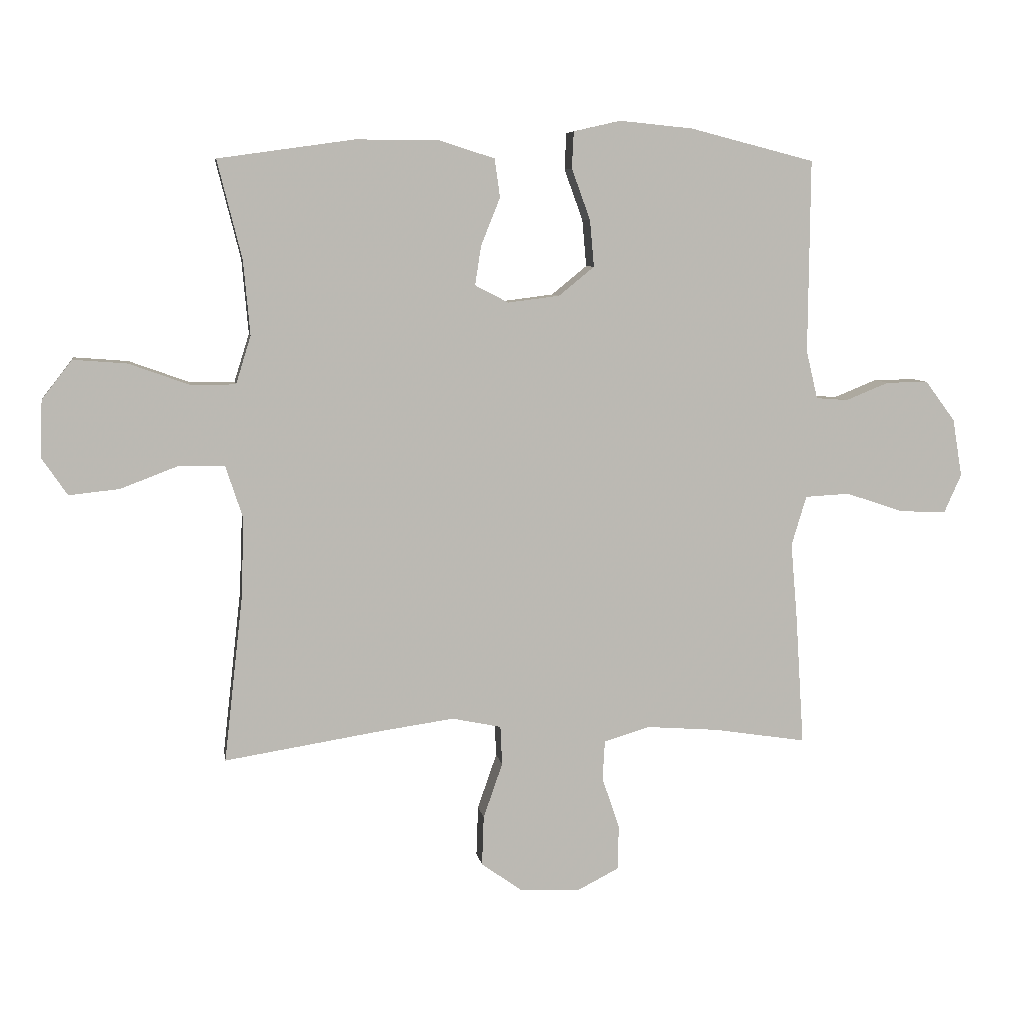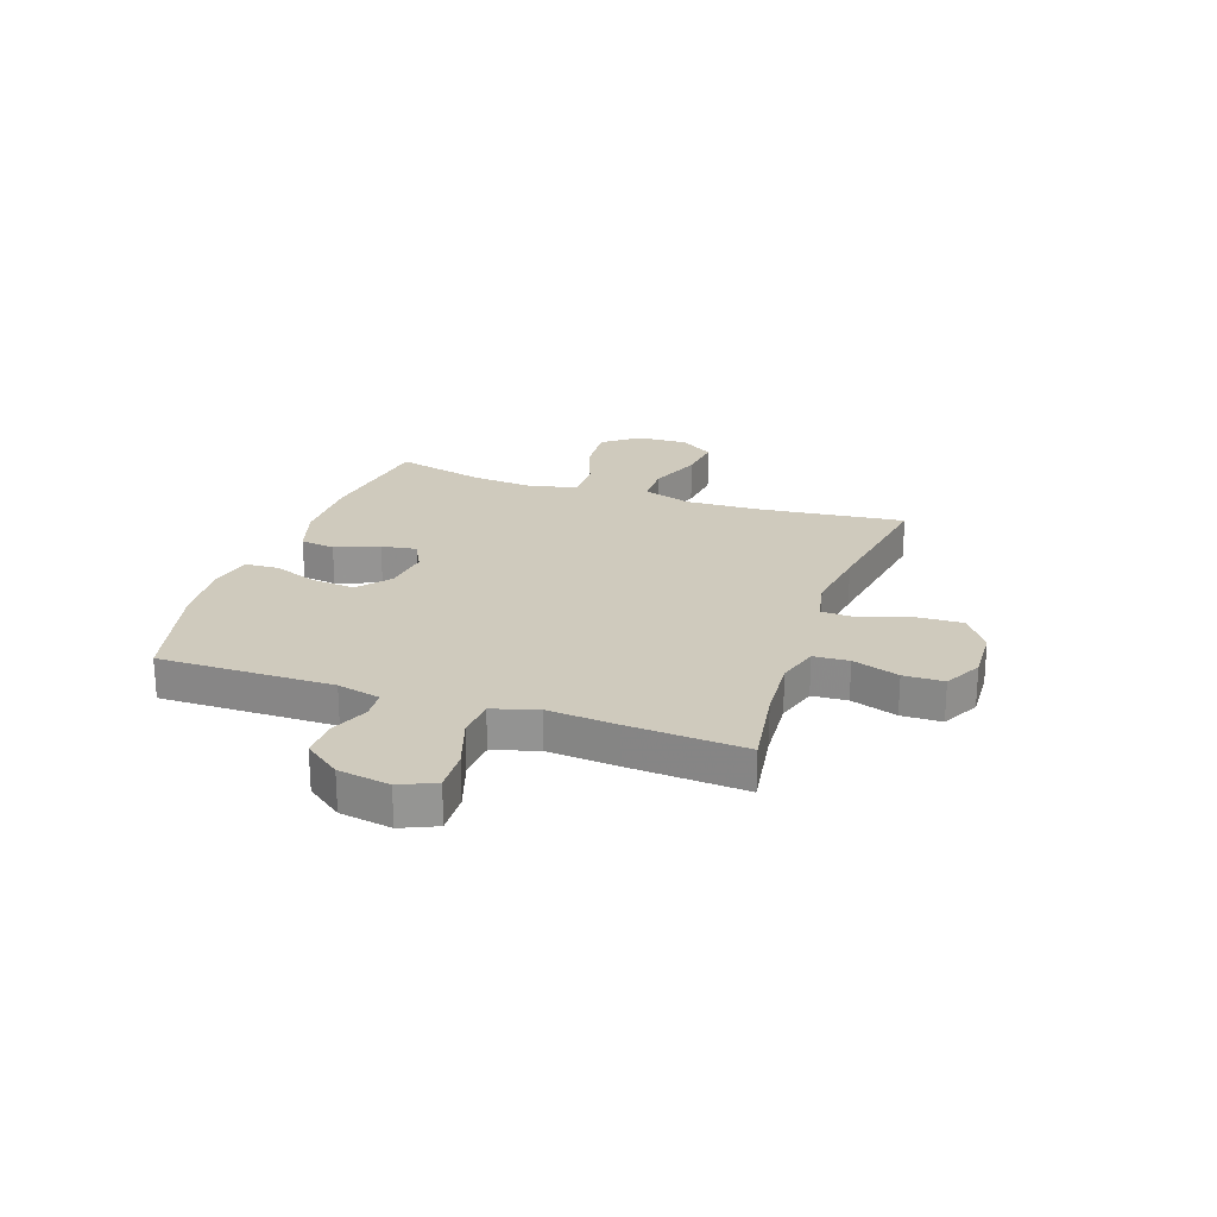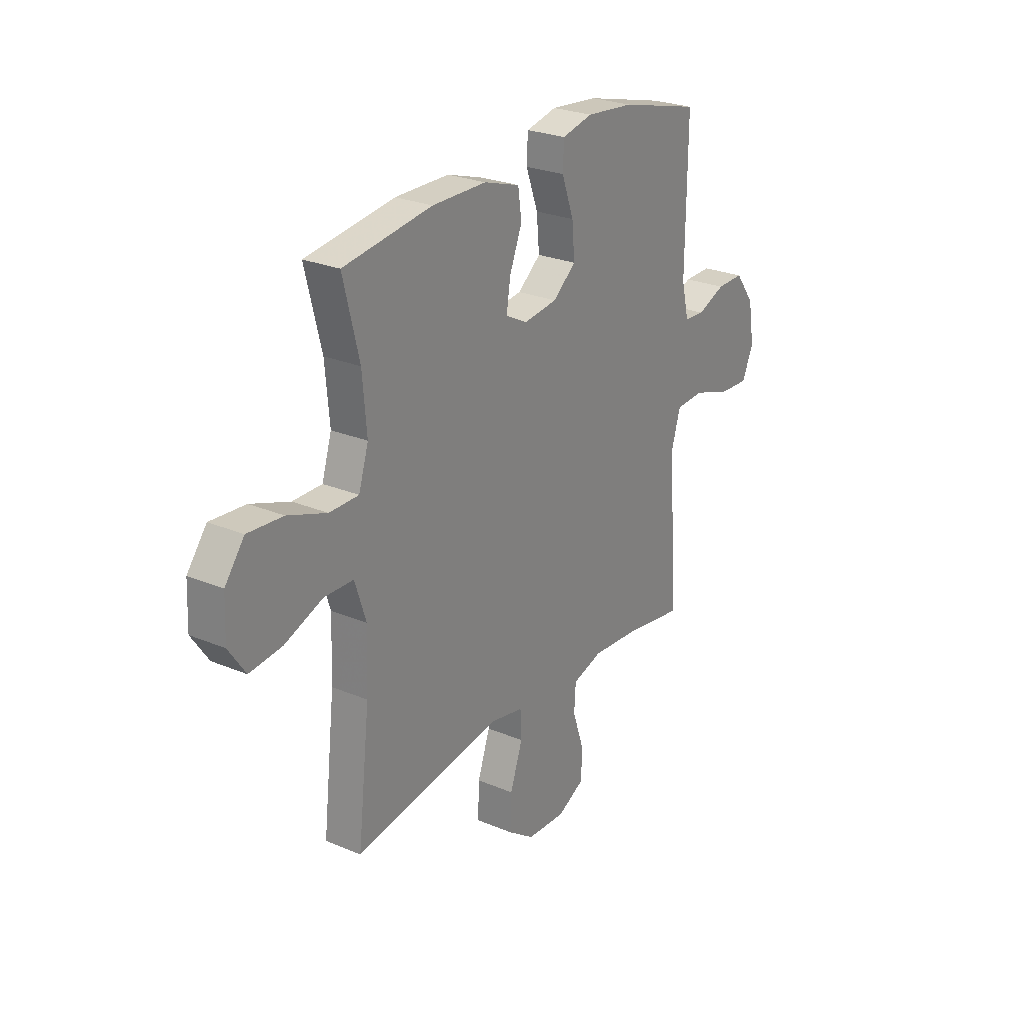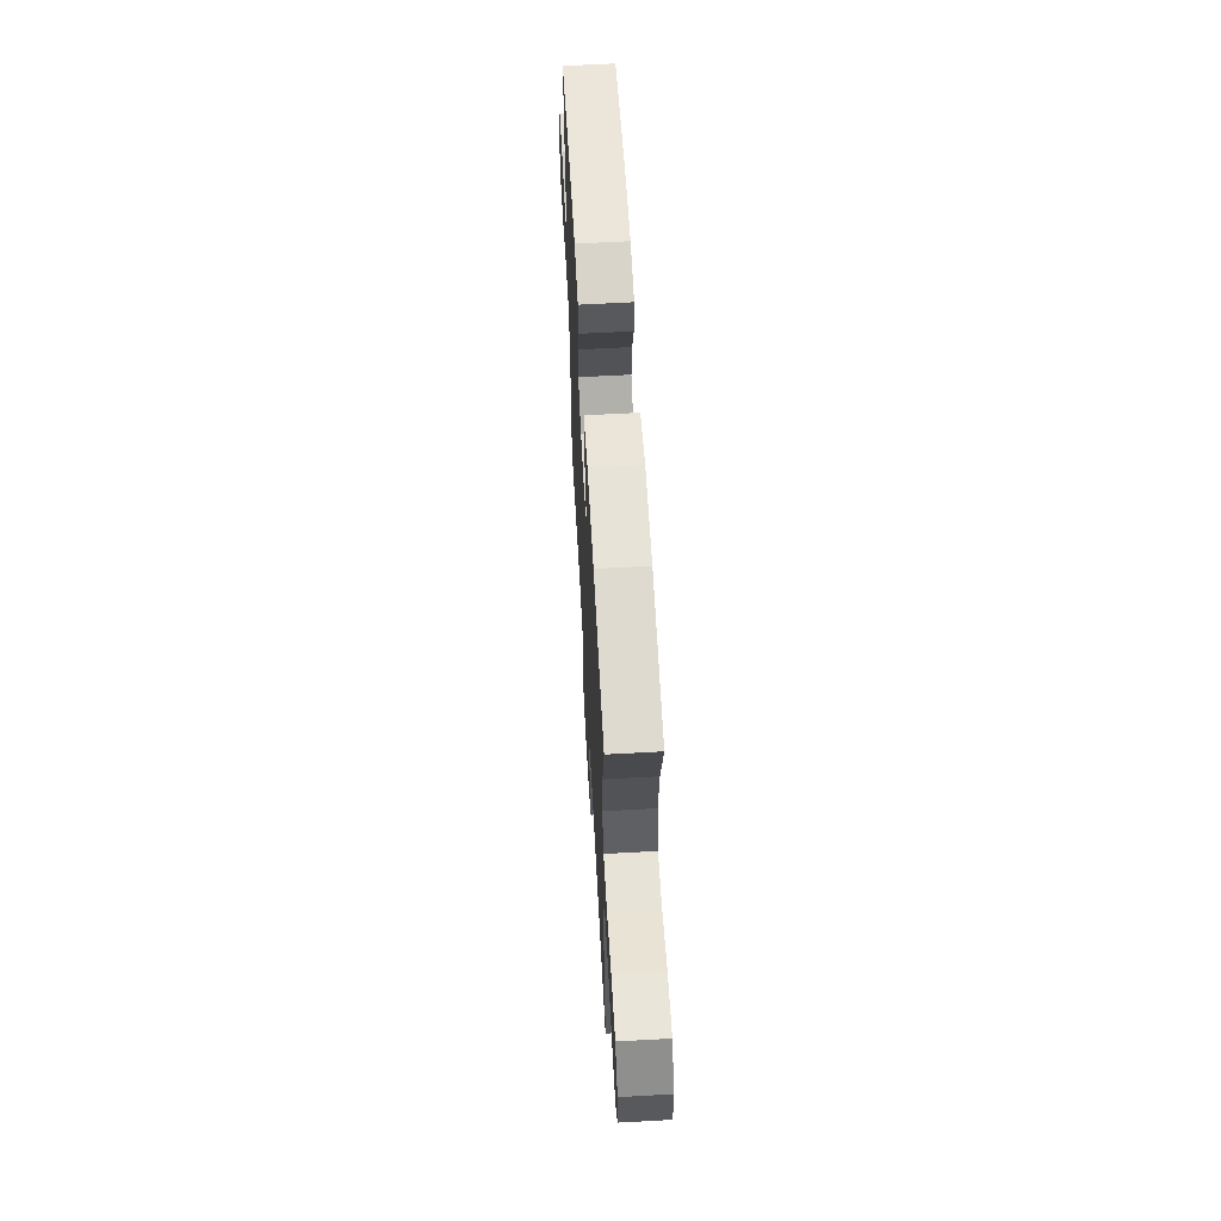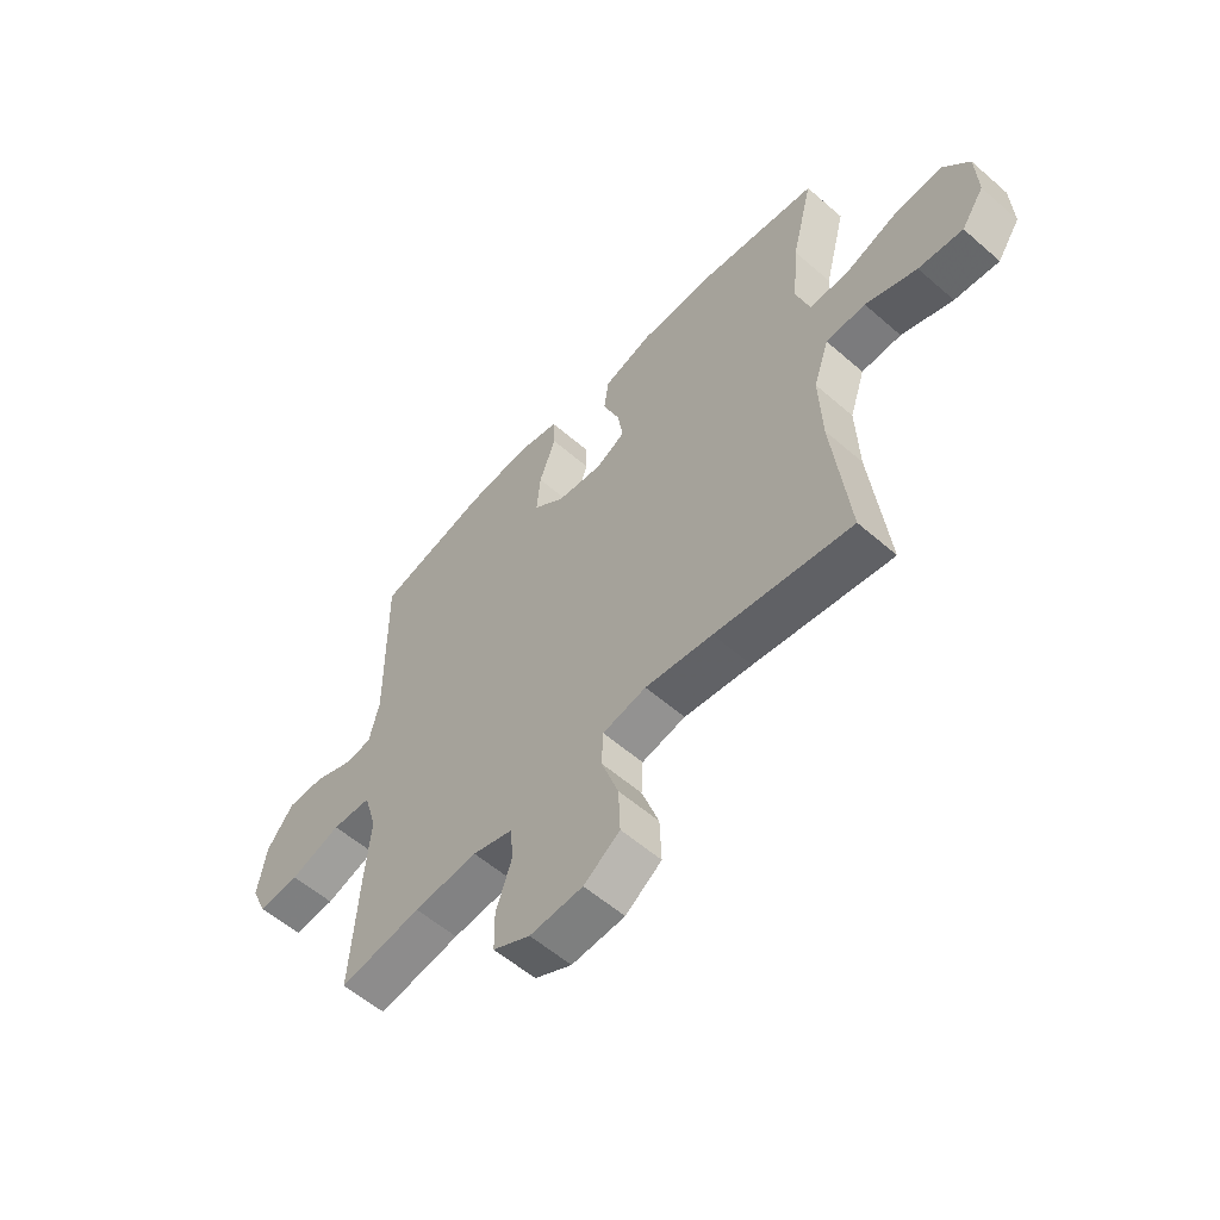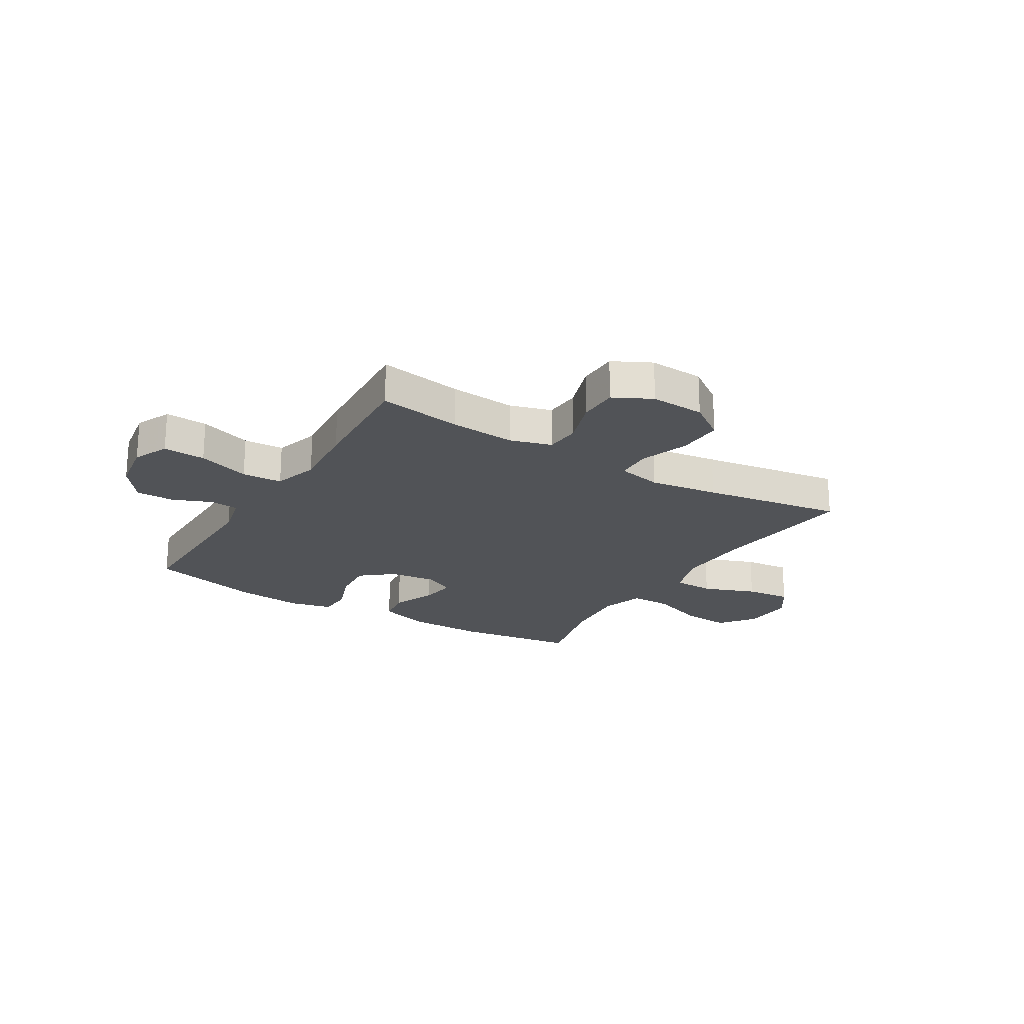
<metadata>
{"format":"obj","ext":"obj","renderer":"f3d","projection":"perspective","resolution":1024,"background":"white","views":[{"elev":7.1,"azim":-8.8,"up":"+Z"},{"elev":23.0,"azim":109.1,"up":"+Y"},{"elev":25.8,"azim":-56.2,"up":"+Z"},{"elev":62.7,"azim":-93.2,"up":"+Z"},{"elev":-57.3,"azim":-132.1,"up":"+Z"},{"elev":-21.7,"azim":148.6,"up":"+Y"}]}
</metadata>
<code>
v 0.5 0.07 0.5
v 0.497 0.07 0.178
v 0.516 0.07 0.098
v 0.569 0.07 0.094
v 0.641 0.07 0.123
v 0.711 0.07 0.124
v 0.761 0.07 0.057
v 0.777 0.07 -0.039
v 0.748 0.07 -0.104
v 0.67 0.07 -0.1
v 0.574 0.07 -0.068
v 0.5 0.07 -0.072
v 0.475 0.07 -0.155
v 0.486 0.07 -0.282
v 0.5 0.07 -0.5
v 0.346 0.07 -0.476
v 0.226 0.07 -0.467
v 0.149 0.07 -0.49
v 0.145 0.07 -0.555
v 0.174 0.07 -0.641
v 0.173 0.07 -0.715
v 0.103 0.07 -0.751
v 0.003 0.07 -0.746
v -0.065 0.07 -0.698
v -0.062 0.07 -0.615
v -0.03 0.07 -0.523
v -0.033 0.07 -0.458
v -0.115 0.07 -0.441
v -0.242 0.07 -0.459
v -0.5 0.07 -0.5
v -0.469 0.07 -0.226
v -0.464 0.07 -0.091
v -0.493 0.07 -0.003
v -0.568 0.07 -0.001
v -0.665 0.07 -0.038
v -0.749 0.07 -0.047
v -0.792 0.07 0.016
v -0.788 0.07 0.11
v -0.738 0.07 0.175
v -0.648 0.07 0.168
v -0.548 0.07 0.132
v -0.473 0.07 0.132
v -0.448 0.07 0.212
v -0.459 0.07 0.336
v -0.5 0.07 0.5
v -0.273 0.07 0.532
v -0.134 0.07 0.531
v -0.042 0.07 0.502
v -0.033 0.07 0.438
v -0.065 0.07 0.358
v -0.075 0.07 0.293
v -0.019 0.07 0.264
v 0.067 0.07 0.275
v 0.126 0.07 0.323
v 0.119 0.07 0.401
v 0.088 0.07 0.486
v 0.091 0.07 0.547
v 0.17 0.07 0.565
v 0.292 0.07 0.553
v 0.5 0 0.5
v 0.497 0 0.178
v 0.516 0 0.098
v 0.569 0 0.094
v 0.641 0 0.123
v 0.711 0 0.124
v 0.761 0 0.057
v 0.777 0 -0.039
v 0.748 0 -0.104
v 0.67 0 -0.1
v 0.574 0 -0.068
v 0.5 0 -0.072
v 0.475 0 -0.155
v 0.486 0 -0.282
v 0.5 0 -0.5
v 0.346 0 -0.476
v 0.226 0 -0.467
v 0.149 0 -0.49
v 0.145 0 -0.555
v 0.174 0 -0.641
v 0.173 0 -0.715
v 0.103 0 -0.751
v 0.003 0 -0.746
v -0.065 0 -0.698
v -0.062 0 -0.615
v -0.03 0 -0.523
v -0.033 0 -0.458
v -0.115 0 -0.441
v -0.242 0 -0.459
v -0.5 0 -0.5
v -0.469 0 -0.226
v -0.464 0 -0.091
v -0.493 0 -0.003
v -0.568 0 -0.001
v -0.665 0 -0.038
v -0.749 0 -0.047
v -0.792 0 0.016
v -0.788 0 0.11
v -0.738 0 0.175
v -0.648 0 0.168
v -0.548 0 0.132
v -0.473 0 0.132
v -0.448 0 0.212
v -0.459 0 0.336
v -0.5 0 0.5
v -0.273 0 0.532
v -0.134 0 0.531
v -0.042 0 0.502
v -0.033 0 0.438
v -0.065 0 0.358
v -0.075 0 0.293
v -0.019 0 0.264
v 0.067 0 0.275
v 0.126 0 0.323
v 0.119 0 0.401
v 0.088 0 0.486
v 0.091 0 0.547
v 0.17 0 0.565
v 0.292 0 0.553
f 58 59 1 2
f 55 56 57 58
f 54 55 58 2
f 53 54 2 3
f 52 53 3
f 47 48 49 50
f 47 50 51
f 44 45 46 47
f 43 44 47 51
f 42 43 51 52
f 38 39 40 41
f 38 41 42
f 37 38 42
f 34 35 36 37
f 33 34 37 42
f 32 33 42 52
f 29 30 31
f 28 29 31 32
f 27 28 32 52
f 23 24 25 26
f 19 20 21 22
f 18 19 22 23
f 13 14 15 16
f 12 13 16 17
f 8 9 10 11
f 8 11 12
f 7 8 12
f 4 5 6 7
f 3 4 7 12
f 18 23 26 27
f 17 18 27 52
f 3 12 17 52
f 61 60 118 117
f 117 116 115 114
f 61 117 114 113
f 62 61 113 112
f 62 112 111
f 109 108 107 106
f 110 109 106
f 106 105 104 103
f 110 106 103 102
f 111 110 102 101
f 100 99 98 97
f 101 100 97
f 101 97 96
f 96 95 94 93
f 101 96 93 92
f 111 101 92 91
f 90 89 88
f 91 90 88 87
f 111 91 87 86
f 85 84 83 82
f 81 80 79 78
f 82 81 78 77
f 75 74 73 72
f 76 75 72 71
f 70 69 68 67
f 71 70 67
f 71 67 66
f 66 65 64 63
f 71 66 63 62
f 86 85 82 77
f 111 86 77 76
f 111 76 71 62
f 1 60 61 2
f 2 61 62 3
f 3 62 63 4
f 4 63 64 5
f 5 64 65 6
f 6 65 66 7
f 7 66 67 8
f 8 67 68 9
f 9 68 69 10
f 10 69 70 11
f 11 70 71 12
f 12 71 72 13
f 13 72 73 14
f 14 73 74 15
f 15 74 75 16
f 16 75 76 17
f 17 76 77 18
f 18 77 78 19
f 19 78 79 20
f 20 79 80 21
f 21 80 81 22
f 22 81 82 23
f 23 82 83 24
f 24 83 84 25
f 25 84 85 26
f 26 85 86 27
f 27 86 87 28
f 28 87 88 29
f 29 88 89 30
f 30 89 90 31
f 31 90 91 32
f 32 91 92 33
f 33 92 93 34
f 34 93 94 35
f 35 94 95 36
f 36 95 96 37
f 37 96 97 38
f 38 97 98 39
f 39 98 99 40
f 40 99 100 41
f 41 100 101 42
f 42 101 102 43
f 43 102 103 44
f 44 103 104 45
f 45 104 105 46
f 46 105 106 47
f 47 106 107 48
f 48 107 108 49
f 49 108 109 50
f 50 109 110 51
f 51 110 111 52
f 52 111 112 53
f 53 112 113 54
f 54 113 114 55
f 55 114 115 56
f 56 115 116 57
f 57 116 117 58
f 58 117 118 59
f 59 118 60 1

</code>
